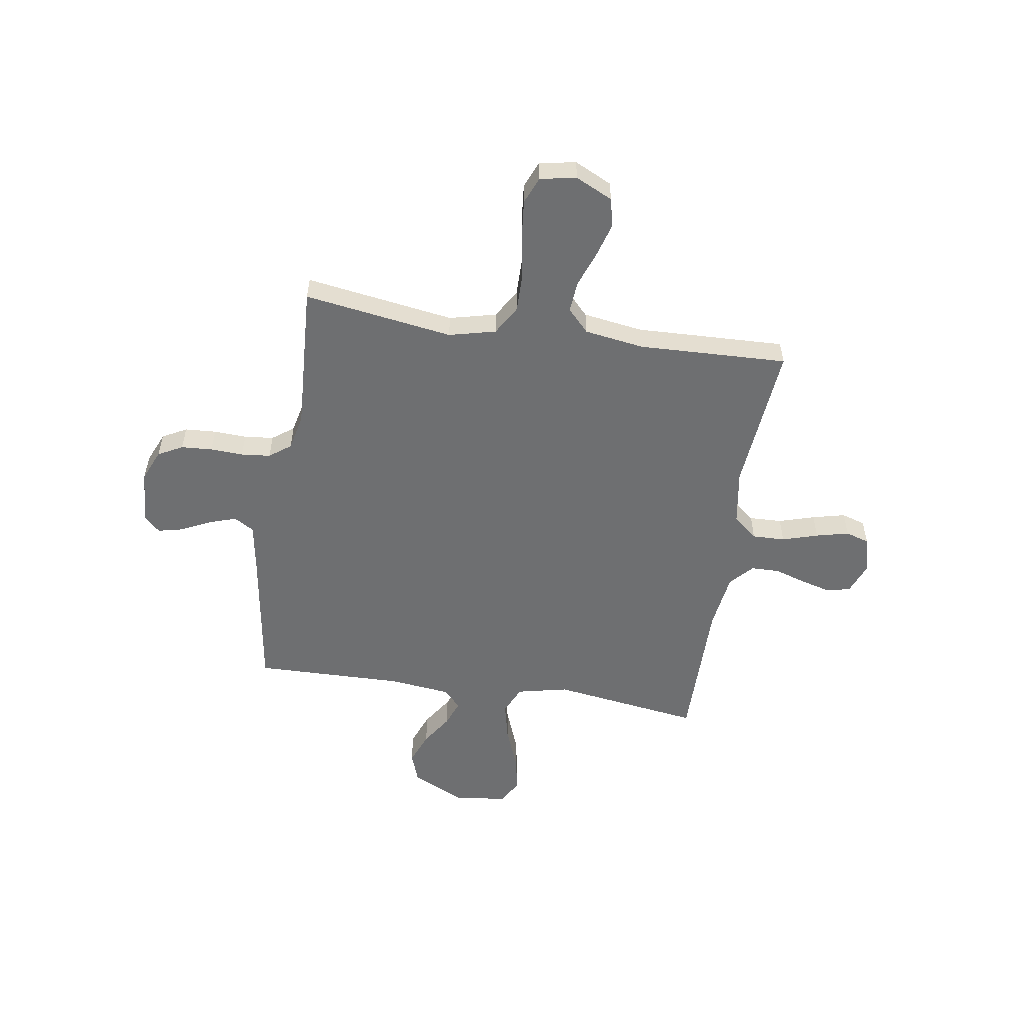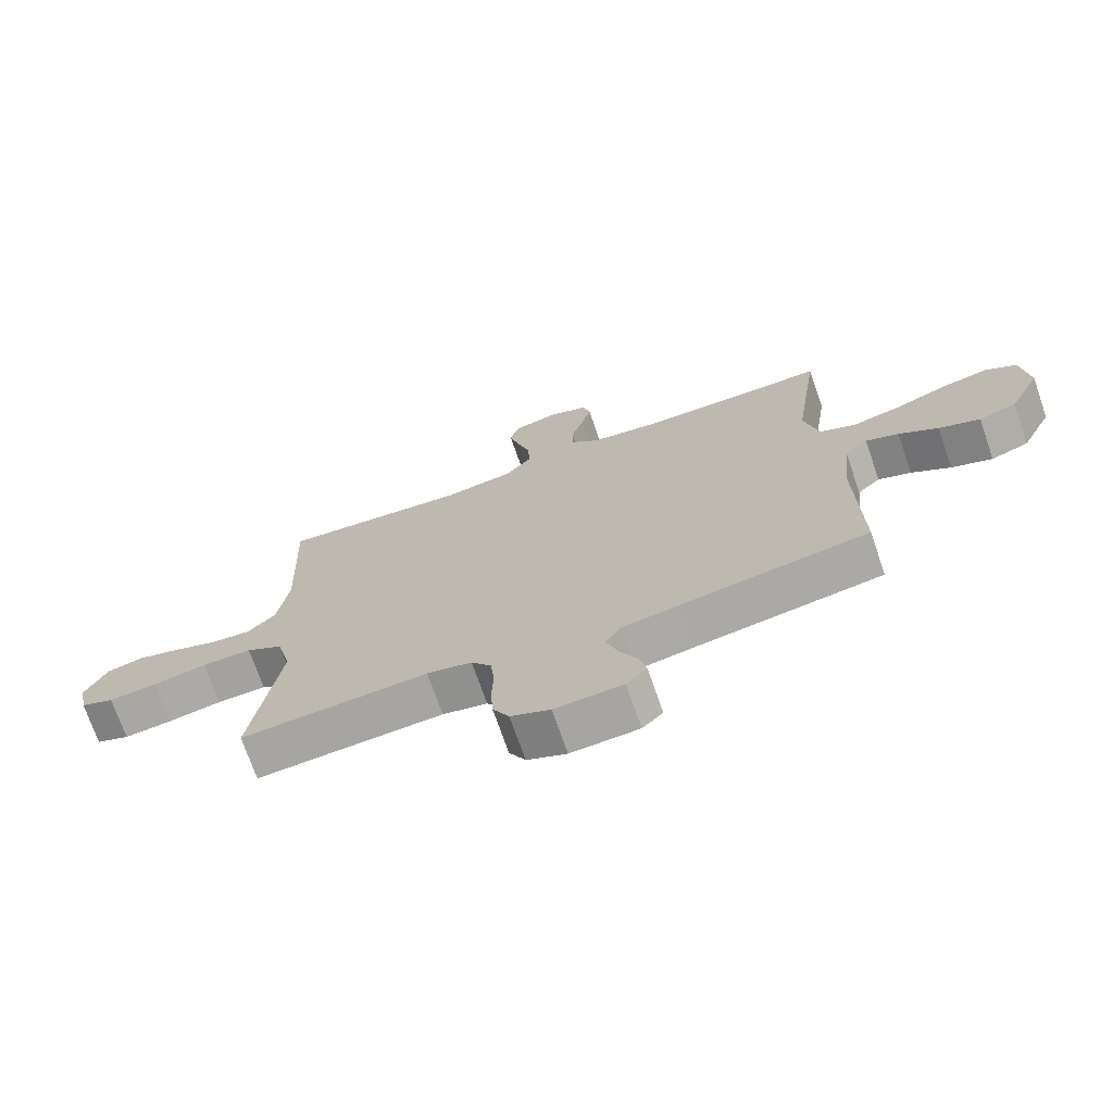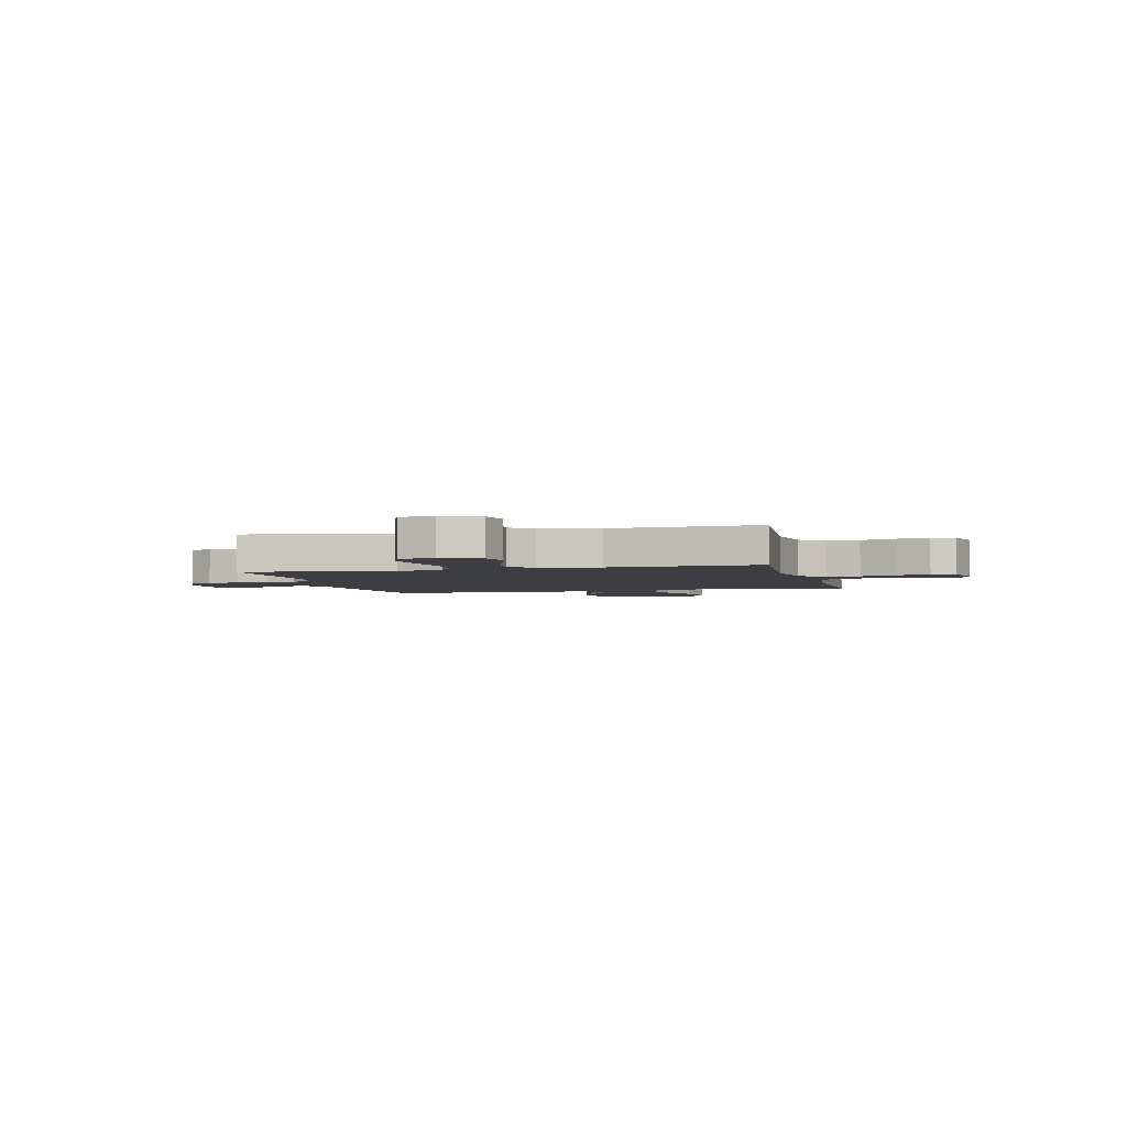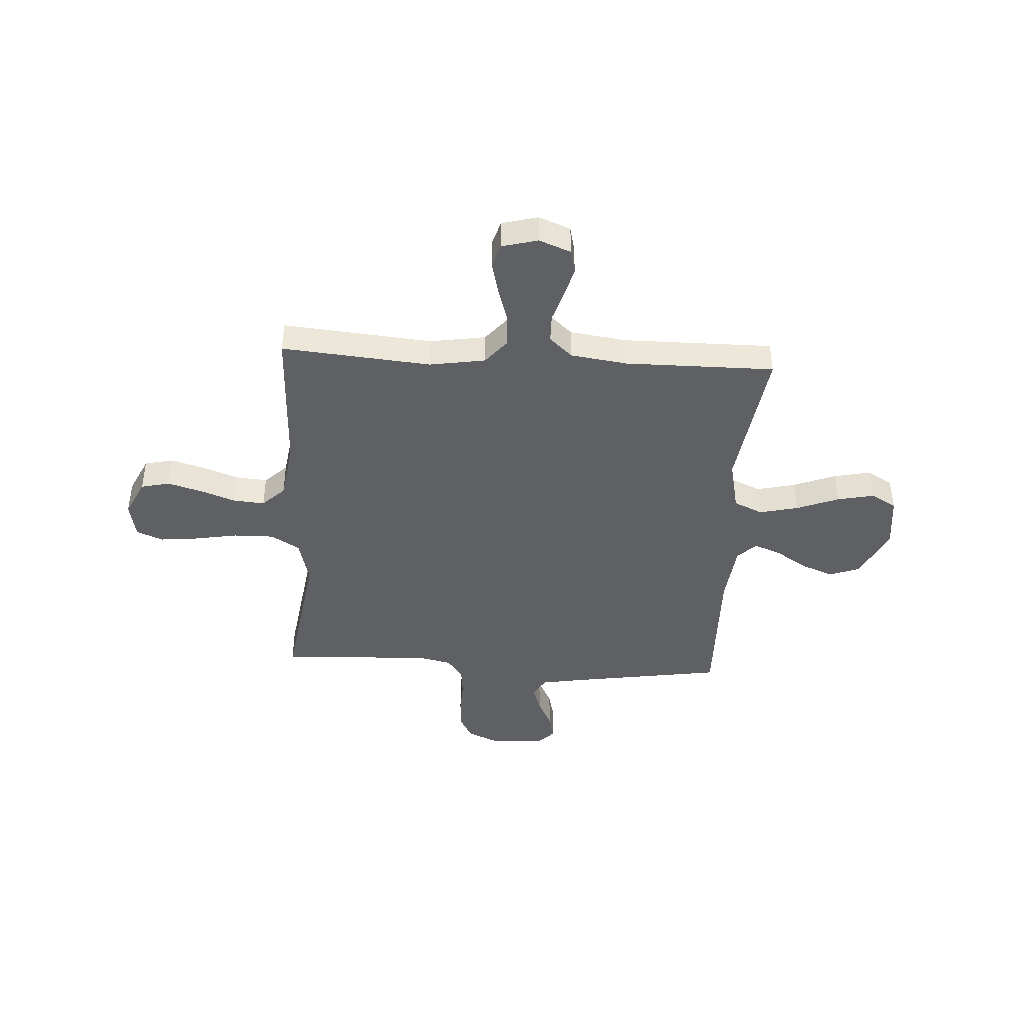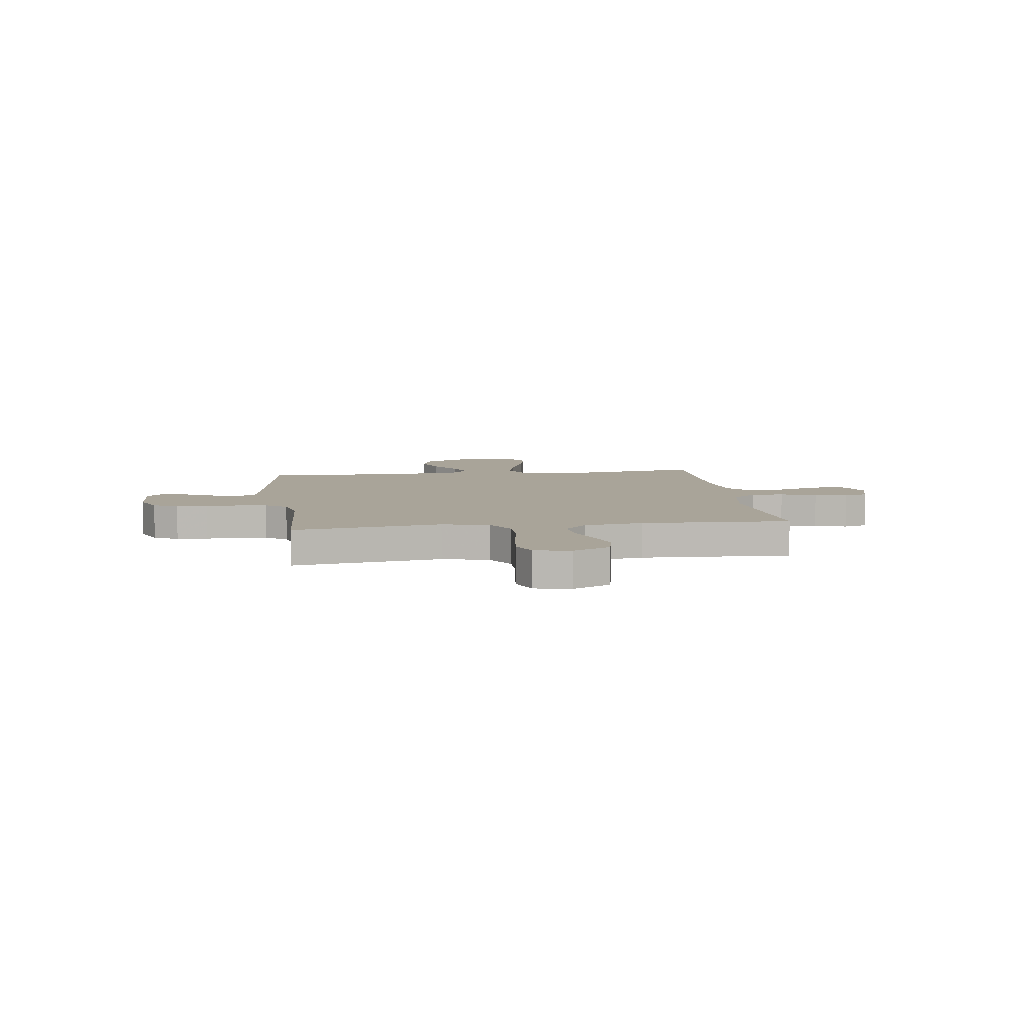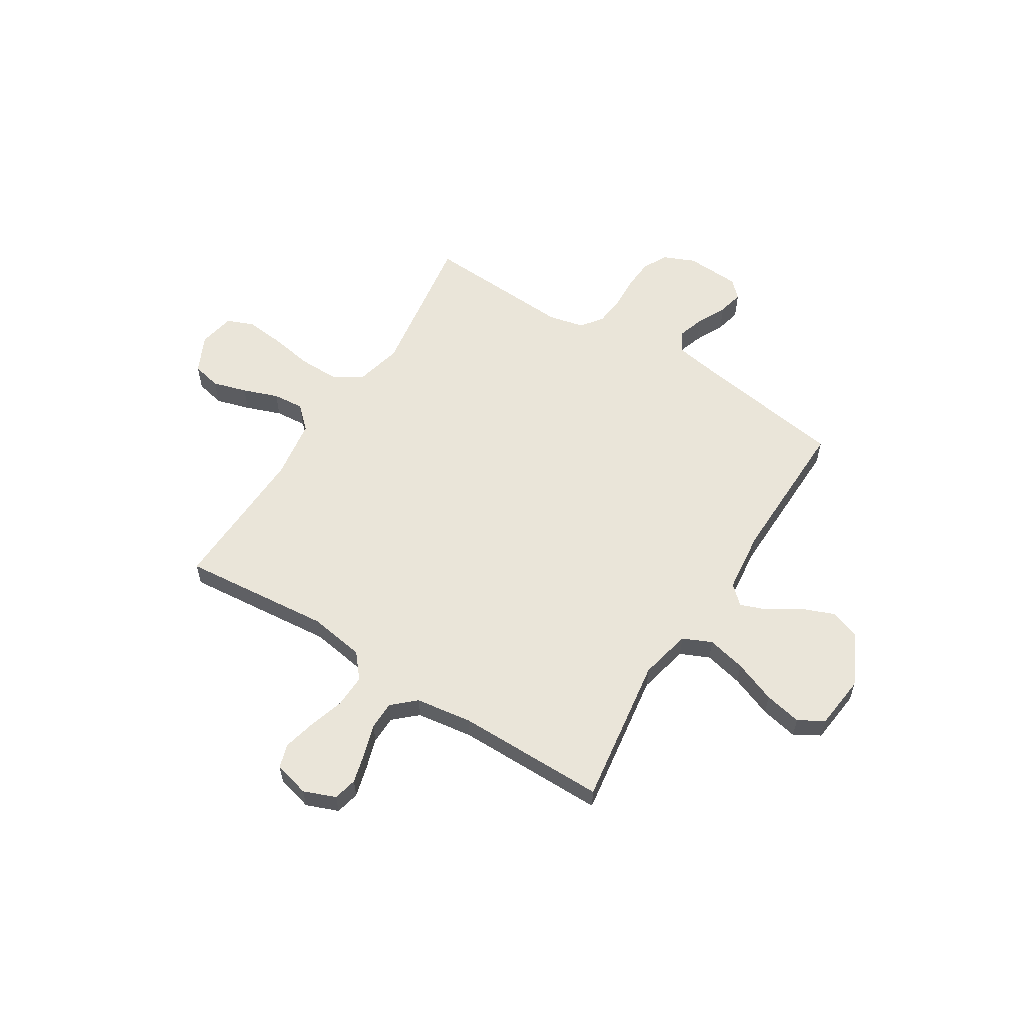
<metadata>
{"format":"obj","ext":"obj","renderer":"f3d","projection":"perspective","resolution":1024,"background":"white","views":[{"elev":-54.5,"azim":-98.9,"up":"+Y"},{"elev":-72.3,"azim":19.1,"up":"+Z"},{"elev":-3.1,"azim":-75.7,"up":"+Y"},{"elev":-42.7,"azim":-3.3,"up":"+Y"},{"elev":7.2,"azim":-97.7,"up":"+Y"},{"elev":58.3,"azim":32.0,"up":"+Y"}]}
</metadata>
<code>
v 0.5 0.07 -0.5
v 0.2 0.07 -0.546
v 0.107 0.07 -0.562
v 0.083 0.07 -0.602
v 0.101 0.07 -0.657
v 0.13 0.07 -0.716
v 0.142 0.07 -0.767
v 0.109 0.07 -0.8
v 0 0.07 -0.806
v -0.063 0.07 -0.779
v -0.089 0.07 -0.73
v -0.093 0.07 -0.667
v -0.09 0.07 -0.601
v -0.096 0.07 -0.542
v -0.128 0.07 -0.499
v -0.2 0.07 -0.483
v -0.5 0.07 -0.5
v -0.455 0.07 -0.2
v -0.478 0.07 -0.106
v -0.537 0.07 -0.071
v -0.617 0.07 -0.072
v -0.704 0.07 -0.087
v -0.781 0.07 -0.095
v -0.835 0.07 -0.073
v -0.849 0.07 0
v -0.813 0.07 0.075
v -0.755 0.07 0.088
v -0.686 0.07 0.068
v -0.615 0.07 0.042
v -0.552 0.07 0.037
v -0.507 0.07 0.08
v -0.489 0.07 0.2
v -0.5 0.07 0.5
v -0.2 0.07 0.473
v -0.088 0.07 0.491
v -0.047 0.07 0.54
v -0.049 0.07 0.606
v -0.071 0.07 0.678
v -0.087 0.07 0.744
v -0.072 0.07 0.792
v 0 0.07 0.811
v 0.064 0.07 0.786
v 0.075 0.07 0.738
v 0.059 0.07 0.678
v 0.039 0.07 0.614
v 0.04 0.07 0.557
v 0.086 0.07 0.515
v 0.2 0.07 0.499
v 0.5 0.07 0.5
v 0.457 0.07 0.2
v 0.48 0.07 0.097
v 0.538 0.07 0.071
v 0.616 0.07 0.089
v 0.701 0.07 0.122
v 0.776 0.07 0.138
v 0.827 0.07 0.108
v 0.839 0.07 0
v 0.788 0.07 -0.105
v 0.727 0.07 -0.127
v 0.661 0.07 -0.101
v 0.598 0.07 -0.06
v 0.545 0.07 -0.04
v 0.508 0.07 -0.075
v 0.494 0.07 -0.2
v 0.5 0 -0.5
v 0.2 0 -0.546
v 0.107 0 -0.562
v 0.083 0 -0.602
v 0.101 0 -0.657
v 0.13 0 -0.716
v 0.142 0 -0.767
v 0.109 0 -0.8
v 0 0 -0.806
v -0.063 0 -0.779
v -0.089 0 -0.73
v -0.093 0 -0.667
v -0.09 0 -0.601
v -0.096 0 -0.542
v -0.128 0 -0.499
v -0.2 0 -0.483
v -0.5 0 -0.5
v -0.455 0 -0.2
v -0.478 0 -0.106
v -0.537 0 -0.071
v -0.617 0 -0.072
v -0.704 0 -0.087
v -0.781 0 -0.095
v -0.835 0 -0.073
v -0.849 0 0
v -0.813 0 0.075
v -0.755 0 0.088
v -0.686 0 0.068
v -0.615 0 0.042
v -0.552 0 0.037
v -0.507 0 0.08
v -0.489 0 0.2
v -0.5 0 0.5
v -0.2 0 0.473
v -0.088 0 0.491
v -0.047 0 0.54
v -0.049 0 0.606
v -0.071 0 0.678
v -0.087 0 0.744
v -0.072 0 0.792
v 0 0 0.811
v 0.064 0 0.786
v 0.075 0 0.738
v 0.059 0 0.678
v 0.039 0 0.614
v 0.04 0 0.557
v 0.086 0 0.515
v 0.2 0 0.499
v 0.5 0 0.5
v 0.457 0 0.2
v 0.48 0 0.097
v 0.538 0 0.071
v 0.616 0 0.089
v 0.701 0 0.122
v 0.776 0 0.138
v 0.827 0 0.108
v 0.839 0 0
v 0.788 0 -0.105
v 0.727 0 -0.127
v 0.661 0 -0.101
v 0.598 0 -0.06
v 0.545 0 -0.04
v 0.508 0 -0.075
v 0.494 0 -0.2
f 58 59 60 61
f 58 61 62
f 57 58 62
f 56 57 62
f 53 54 55 56
f 52 53 56 62
f 51 52 62 63
f 48 49 50
f 47 48 50 51
f 46 47 51 63
f 42 43 44 45
f 40 41 42 45
f 40 45 46
f 37 38 39 40
f 37 40 46
f 36 37 46 63
f 32 33 34
f 31 32 34 35
f 26 27 28 29
f 24 25 26 29
f 24 29 30
f 21 22 23 24
f 20 21 24 30
f 19 20 30 31
f 16 17 18
f 15 16 18 19
f 10 11 12 13
f 10 13 14
f 9 10 14
f 8 9 14
f 5 6 7 8
f 4 5 8 14
f 3 4 14 15
f 64 1 2
f 35 36 63 64
f 19 31 35 64
f 15 19 64
f 2 3 15 64
f 125 124 123 122
f 126 125 122
f 126 122 121
f 126 121 120
f 120 119 118 117
f 126 120 117 116
f 127 126 116 115
f 114 113 112
f 115 114 112 111
f 127 115 111 110
f 109 108 107 106
f 109 106 105 104
f 110 109 104
f 104 103 102 101
f 110 104 101
f 127 110 101 100
f 98 97 96
f 99 98 96 95
f 93 92 91 90
f 93 90 89 88
f 94 93 88
f 88 87 86 85
f 94 88 85 84
f 95 94 84 83
f 82 81 80
f 83 82 80 79
f 77 76 75 74
f 78 77 74
f 78 74 73
f 78 73 72
f 72 71 70 69
f 78 72 69 68
f 79 78 68 67
f 66 65 128
f 128 127 100 99
f 128 99 95 83
f 128 83 79
f 128 79 67 66
f 1 65 66 2
f 2 66 67 3
f 3 67 68 4
f 4 68 69 5
f 5 69 70 6
f 6 70 71 7
f 7 71 72 8
f 8 72 73 9
f 9 73 74 10
f 10 74 75 11
f 11 75 76 12
f 12 76 77 13
f 13 77 78 14
f 14 78 79 15
f 15 79 80 16
f 16 80 81 17
f 17 81 82 18
f 18 82 83 19
f 19 83 84 20
f 20 84 85 21
f 21 85 86 22
f 22 86 87 23
f 23 87 88 24
f 24 88 89 25
f 25 89 90 26
f 26 90 91 27
f 27 91 92 28
f 28 92 93 29
f 29 93 94 30
f 30 94 95 31
f 31 95 96 32
f 32 96 97 33
f 33 97 98 34
f 34 98 99 35
f 35 99 100 36
f 36 100 101 37
f 37 101 102 38
f 38 102 103 39
f 39 103 104 40
f 40 104 105 41
f 41 105 106 42
f 42 106 107 43
f 43 107 108 44
f 44 108 109 45
f 45 109 110 46
f 46 110 111 47
f 47 111 112 48
f 48 112 113 49
f 49 113 114 50
f 50 114 115 51
f 51 115 116 52
f 52 116 117 53
f 53 117 118 54
f 54 118 119 55
f 55 119 120 56
f 56 120 121 57
f 57 121 122 58
f 58 122 123 59
f 59 123 124 60
f 60 124 125 61
f 61 125 126 62
f 62 126 127 63
f 63 127 128 64
f 64 128 65 1

</code>
